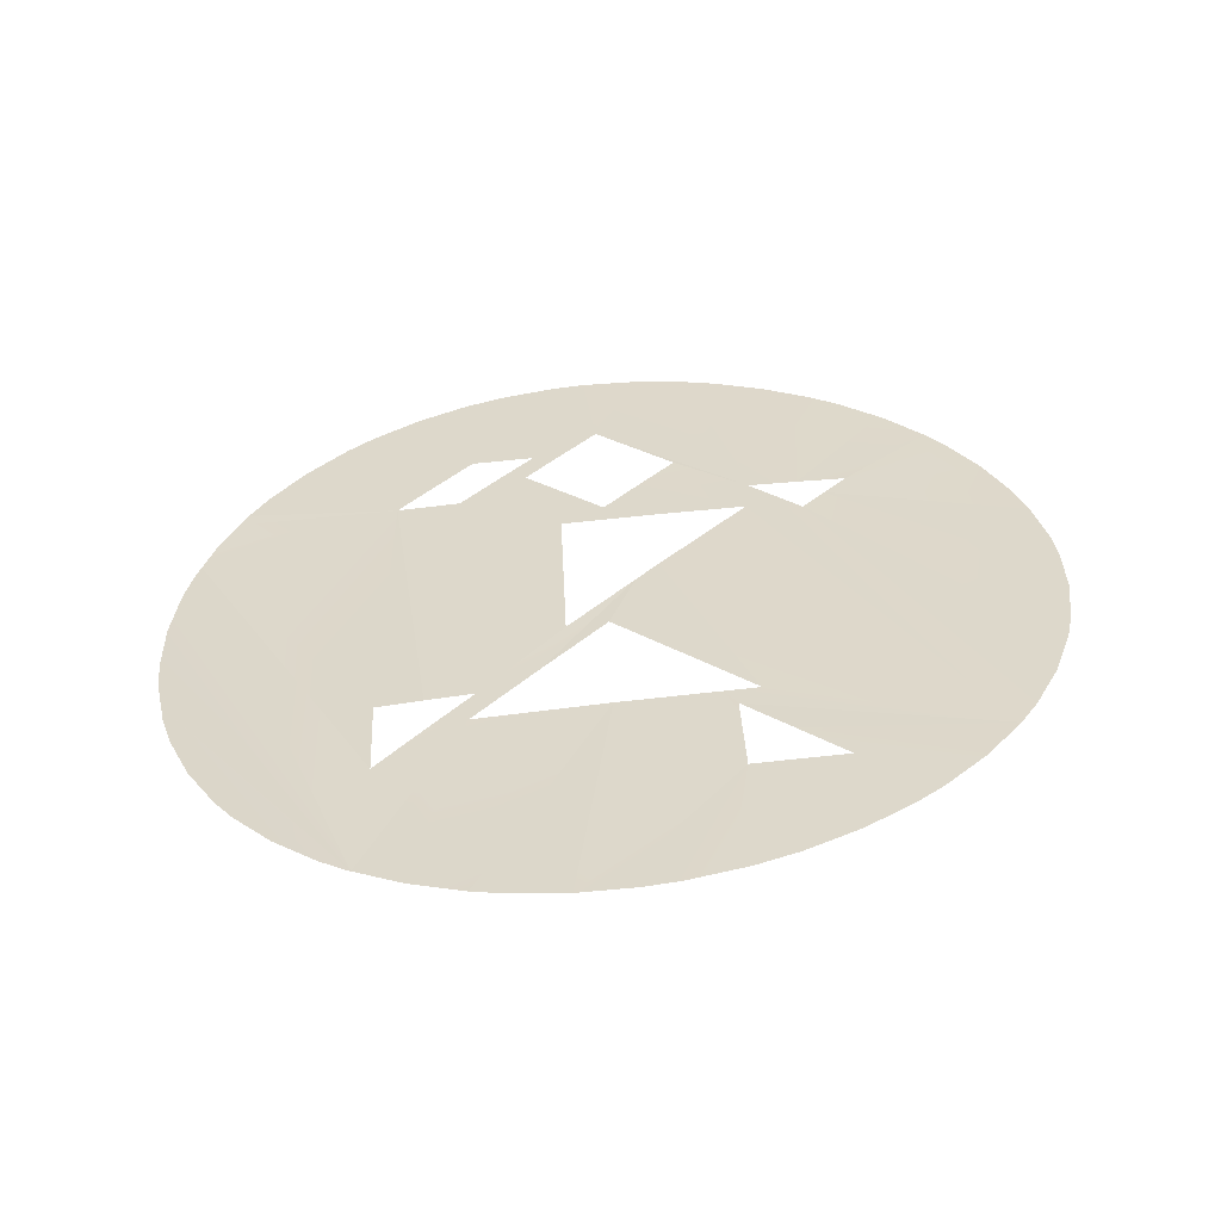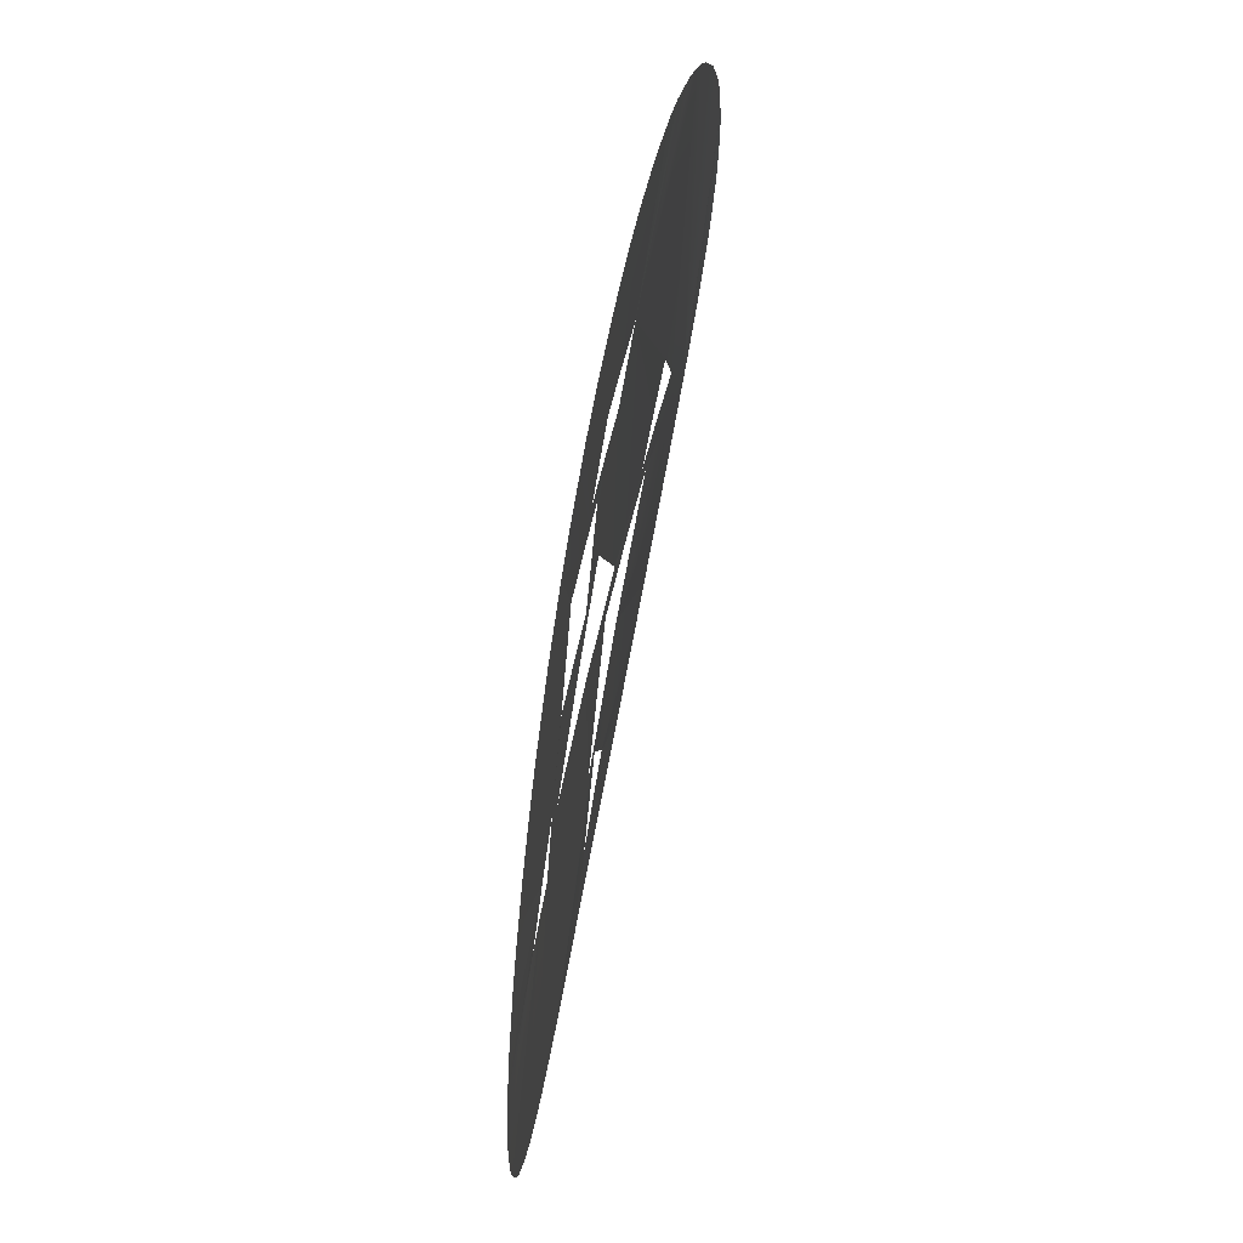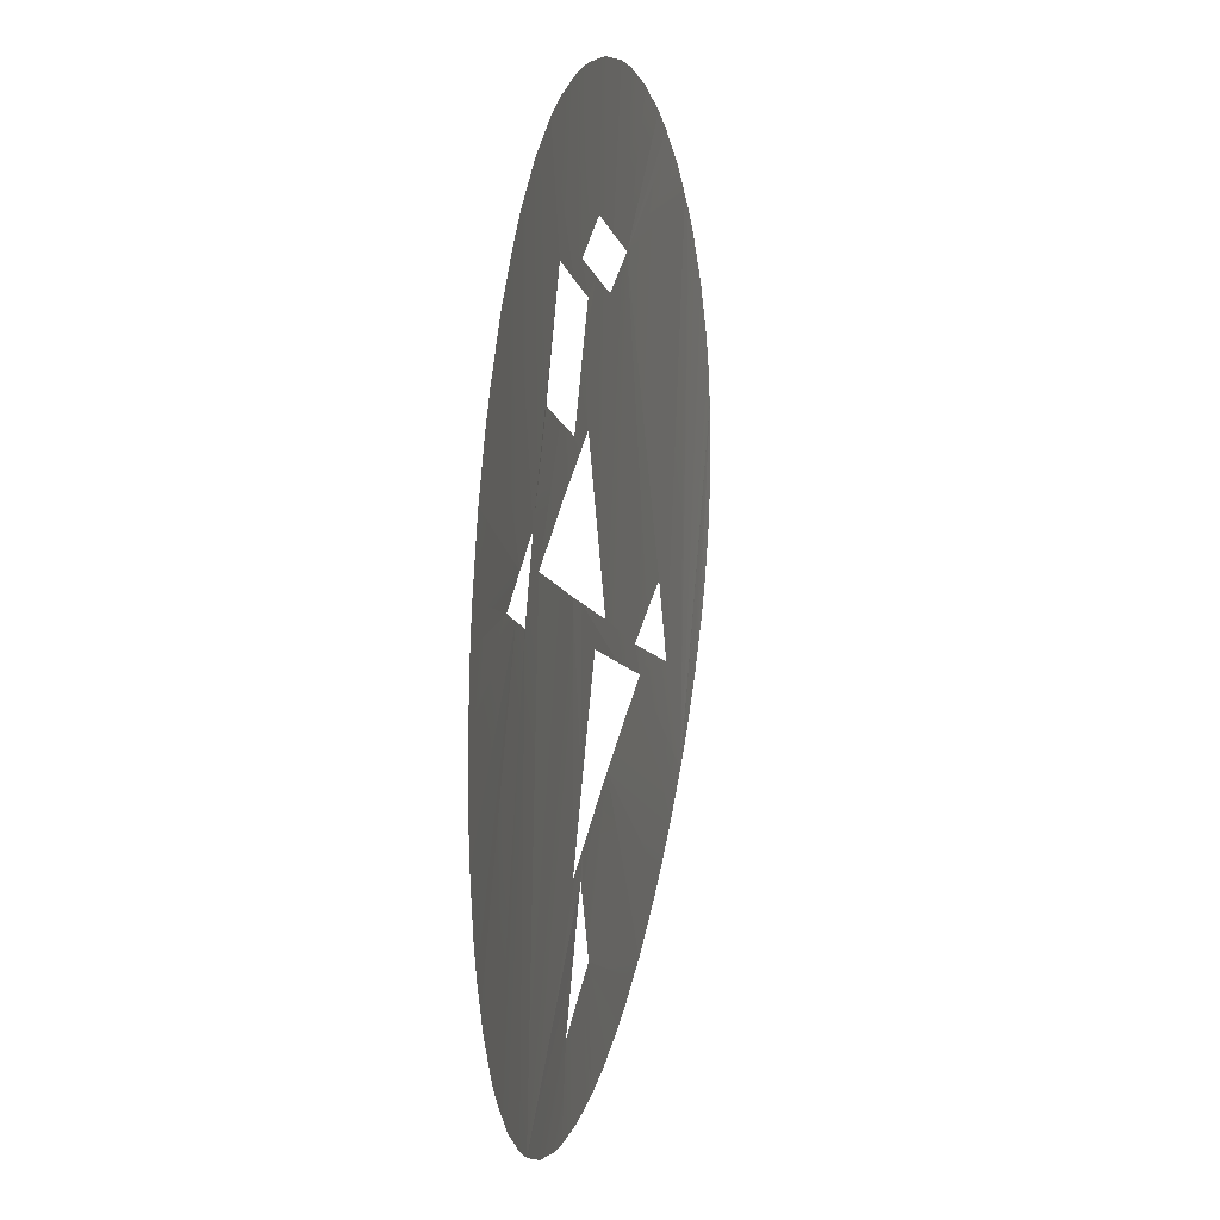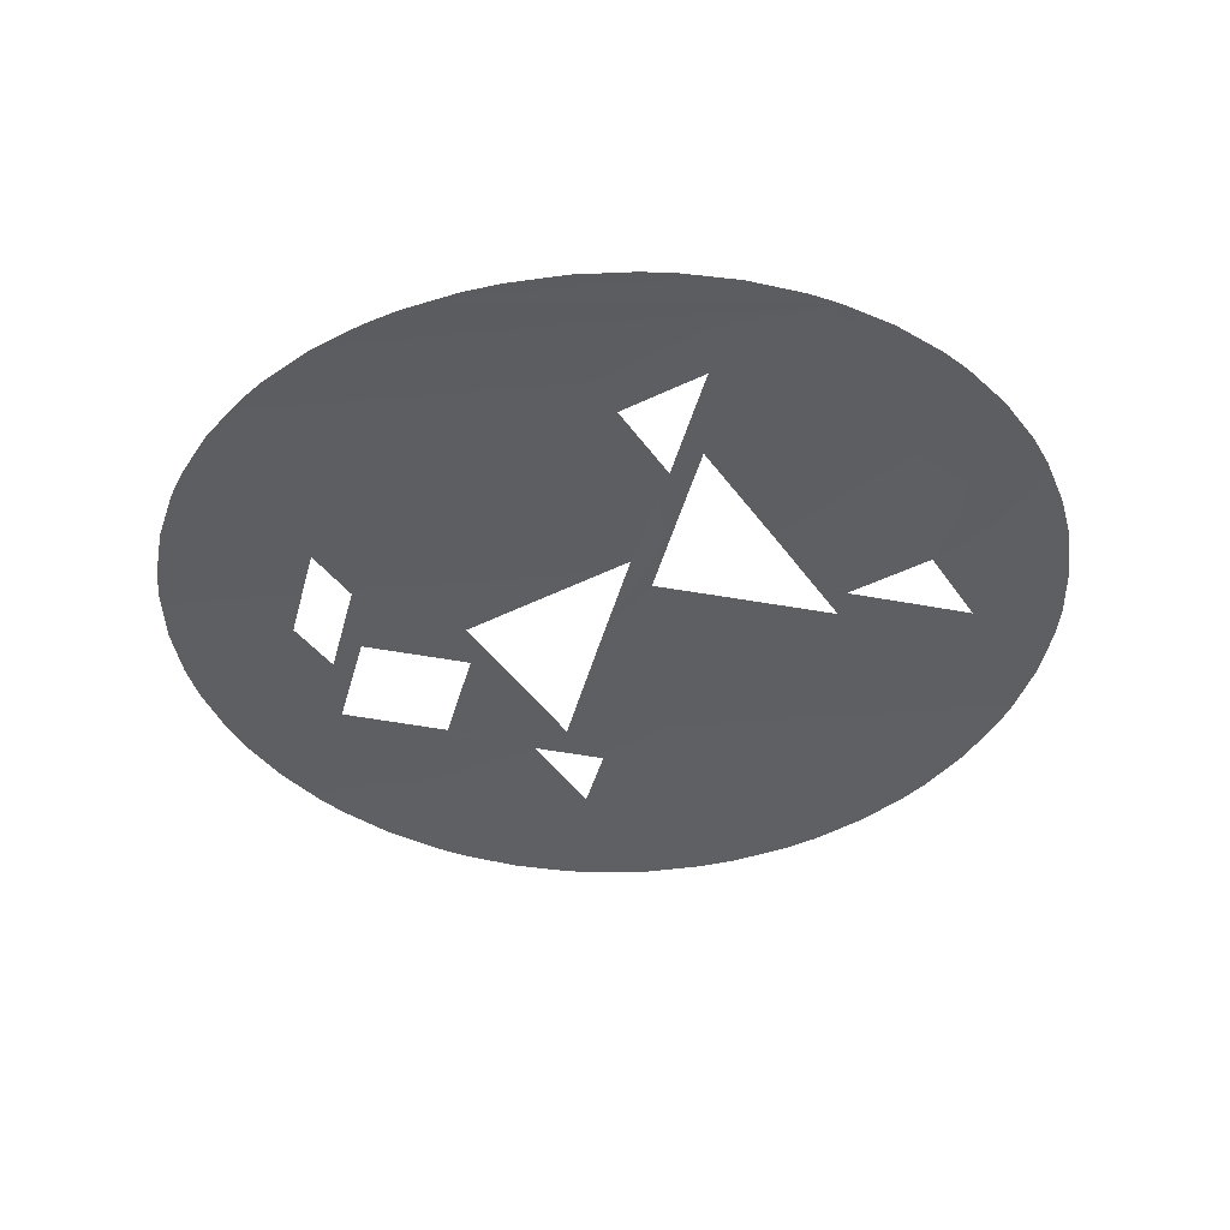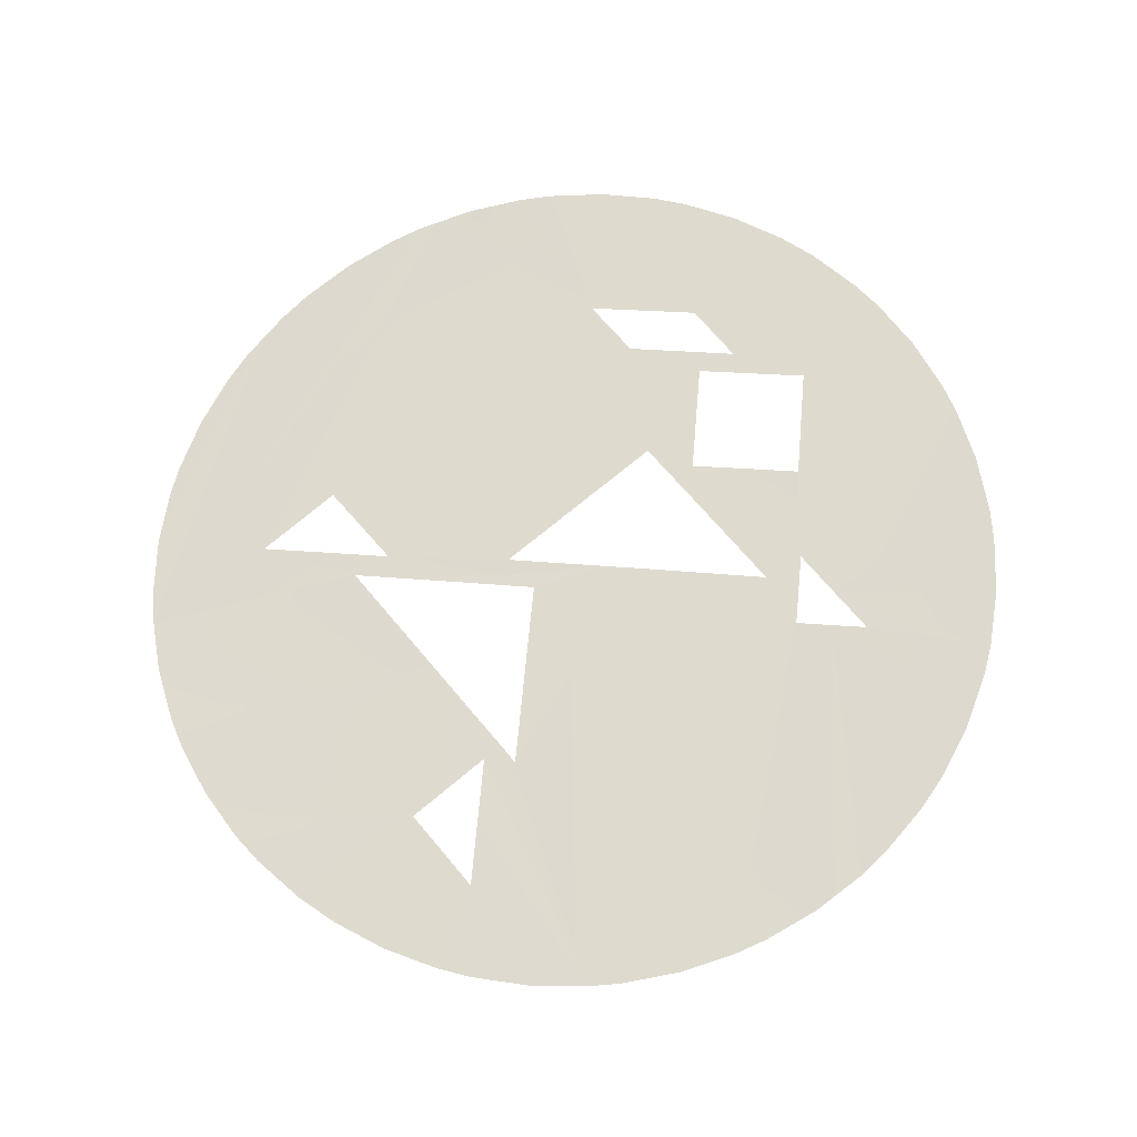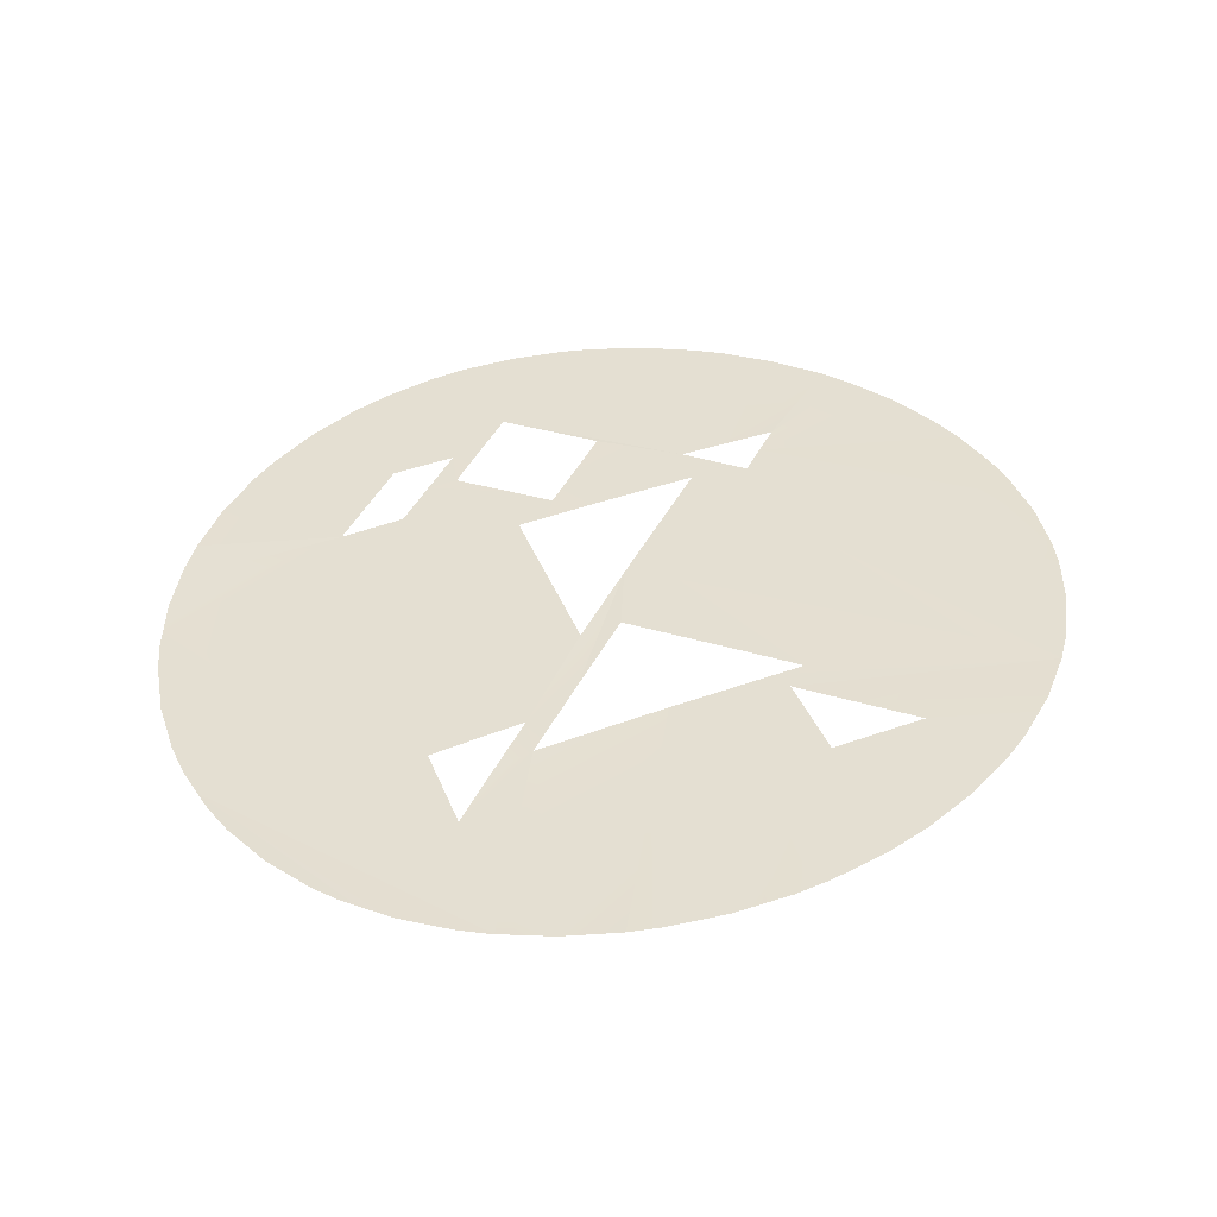
<metadata>
{"format":"obj","ext":"obj","renderer":"f3d","projection":"perspective","resolution":1024,"background":"white","views":[{"elev":31.4,"azim":-21.3,"up":"+Z"},{"elev":69.6,"azim":94.9,"up":"+Y"},{"elev":18.8,"azim":96.5,"up":"+Y"},{"elev":-45.9,"azim":-77.7,"up":"+Z"},{"elev":72.1,"azim":31.9,"up":"+Z"},{"elev":36.1,"azim":-38.8,"up":"+Z"}]}
</metadata>
<code>
v -0.01296 -0.01013 0.05117
v -0.01286 -0.01024 0.05118
v -0.01626 0.002227 0.05055
v -0.003857 -0.003076 0.05241
v -0.000641 -0.001508 0.05276
v 0.001245 0.00062 0.05294
v -0.006119 -0.01524 0.05214
v -0.005058 -0.01566 0.05226
v 0.00032 -0.01157 0.05285
v -0.003783 -0.01601 0.05241
v -0.002331 -0.01625 0.05257
v -0.009878 -0.01315 0.05164
v -0.002304 -0.0062 0.05258
v -0.01151 -0.01175 0.0514
v -0.006999 -0.004609 0.05203
v -0.01244 -0.01071 0.05125
v -0.01286 -0.01024 0.05118
v -0.009878 -0.01315 0.05164
v -0.009562 -0.01337 0.05169
v -0.002304 -0.0062 0.05258
v -0.008921 -0.01382 0.05178
v -0.007039 -0.01487 0.05202
v 0.001244 0.007538 0.05294
v 0.000168 0.00965 0.05284
v -0.000904 0.01005 0.05273
v -0.009686 -0.002193 0.05167
v -0.008012 -0.002733 0.0519
v -0.005053 0.009924 0.05226
v -0.000904 0.01005 0.05273
v 0.000168 0.00965 0.05284
v 0.000951 0.01097 0.05292
v -0.01031 0.01282 0.05158
v -0.0108 0.01237 0.05151
v -0.005053 0.009924 0.05226
v -0.01031 0.01282 0.05158
v -0.005053 0.009924 0.05226
v -0.009297 0.01357 0.05172
v -0.004263 0.01589 0.05236
v -0.005466 0.01552 0.05222
v -0.005466 0.01552 0.05222
v -0.0032 0.01085 0.05248
v -0.0032 0.01085 0.05248
v -0.007451 0.01467 0.05197
v -0.005053 0.009924 0.05226
v -0.007575 0.0146 0.05195
v -0.009297 0.01357 0.05172
v -0.01078 -0.005483 0.05151
v -0.009686 -0.002193 0.05167
v -0.01285 0.01021 0.05118
v -0.005053 0.009924 0.05226
v -0.0119 0.01135 0.05134
v -0.0108 0.01237 0.05151
v 0.000168 0.00965 0.05284
v 0.001244 0.0102 0.05294
v 0.001244 0.0102 0.05294
v 0.000951 0.01097 0.05292
v 0.000951 0.01097 0.05292
v 0.000951 0.01097 0.05292
v 0.001244 0.01639 0.05294
v 0.001244 0.01639 0.05294
v 0.001244 0.01639 0.05294
v -0.000187 0.01138 0.0528
v -0.000187 0.01138 0.0528
v -0.000187 0.01138 0.0528
v 1e-06 0.01645 0.05282
v 1e-06 0.01645 0.05282
v -0.001324 0.01179 0.05268
v -0.001324 0.01179 0.05268
v -0.002159 0.01631 0.0526
v -0.0032 0.01085 0.05248
v -0.0032 0.01085 0.05248
v -0.003897 0.01596 0.0524
v -0.004263 0.01589 0.05236
v 0.001245 0.00062 0.05294
v -0.00212 -0.001042 0.0526
v -0.003857 -0.003076 0.05241
v -0.006287 -0.00329 0.05212
v -0.006999 -0.004609 0.05203
v 0.007585 0.004825 0.05347
v 0.003851 0.01153 0.05318
v 0.005727 0.007844 0.05334
v 0.006873 0.0034 0.05342
v 0.003885 0.006905 0.05319
v 0.003526 0.004524 0.05315
v 0.002044 0.005967 0.05302
v 0.002044 0.005967 0.05302
v 0.001245 0.005291 0.05294
v 0.001245 0.005291 0.05294
v 0.001245 0.005291 0.05294
v 0.001244 0.007538 0.05294
v 0.001244 0.007538 0.05294
v 0.001244 0.007538 0.05294
v 0.000183 0.005648 0.05284
v 0.000183 0.005648 0.05284
v 0.000183 0.005648 0.05284
v -0.000904 0.01005 0.05273
v -0.000904 0.01005 0.05273
v -0.00097 0.002298 0.05272
v -0.00097 0.002298 0.05272
v -0.00275 0.009129 0.05253
v -0.00212 -0.001042 0.0526
v -0.005053 0.009924 0.05226
v -0.006287 -0.00329 0.05212
v -0.008012 -0.002733 0.0519
v 0.002009 0.01059 0.05302
v 0.003851 0.01153 0.05318
v 0.004891 0.01571 0.05327
v 0.004891 0.01571 0.05327
v 0.003649 0.01604 0.05316
v 0.002009 0.01059 0.05302
v 0.002009 0.01059 0.05302
v 0.002247 0.01626 0.05304
v 0.002247 0.01626 0.05304
v 0.002247 0.01626 0.05304
v 0.001244 0.0102 0.05294
v 0.001244 0.0102 0.05294
v 0.001244 0.0102 0.05294
v 0.001516 0.01638 0.05297
v 0.001516 0.01638 0.05297
v 0.001244 0.01639 0.05294
v 0.009473 0.01344 0.05359
v 0.007585 0.004825 0.05347
v 0.009756 0.01324 0.05361
v 0.009383 0.004221 0.05358
v 0.0114 0.01186 0.0537
v 0.01236 0.0108 0.05375
v 0.009473 0.01344 0.05359
v 0.008768 0.01392 0.05355
v 0.007585 0.004825 0.05347
v 0.006876 0.01495 0.05342
v 0.003851 0.01153 0.05318
v 0.006025 0.01527 0.05335
v 0.004891 0.01571 0.05327
v 0.01118 0.003619 0.05369
v 0.01589 0.004262 0.0539
v 0.01553 0.005433 0.05389
v 0.01118 0.003619 0.05369
v 0.01553 0.005433 0.05389
v 0.009383 0.004221 0.05358
v 0.01469 0.007418 0.05385
v 0.01459 0.007578 0.05385
v 0.01459 0.007578 0.05385
v 0.01359 0.009265 0.0538
v 0.009383 0.004221 0.05358
v 0.01286 0.01025 0.05377
v 0.01236 0.0108 0.05375
v 0.009985 0.003002 0.05362
v 0.01528 -0.006019 0.05388
v 0.01572 -0.004869 0.05389
v 0.01572 -0.004869 0.05389
v 0.01605 -0.00362 0.05391
v 0.009985 0.003002 0.05362
v 0.01627 -0.002229 0.05391
v 0.01638 -0.001486 0.05392
v 0.01638 -0.001486 0.05392
v 0.01645 -0 0.05392
v 0.009985 0.003002 0.05362
v 0.01631 0.002158 0.05391
v 0.01118 0.003619 0.05369
v 0.01596 0.003901 0.0539
v 0.01589 0.004262 0.0539
v 0.01026 -0.01286 0.05364
v 0.0108 -0.01236 0.05366
v 0.008792 0.002385 0.05355
v 0.01187 -0.01139 0.05372
v 0.01325 -0.009745 0.05379
v 0.01325 -0.009745 0.05379
v 0.01344 -0.009473 0.0538
v 0.008792 0.002385 0.05355
v 0.01393 -0.008753 0.05382
v 0.009985 0.003002 0.05362
v 0.01496 -0.006859 0.05386
v 0.01528 -0.006019 0.05388
v 0.005727 0.007844 0.05334
v 0.003885 0.006905 0.05319
v 0.007585 0.004825 0.05347
v 0.006873 0.0034 0.05342
v 0.008792 0.002385 0.05355
v 0.00926 -0.0136 0.05358
v 0.01026 -0.01286 0.05364
v -0.000641 -0.001508 0.05276
v 0.000929 -0.004668 0.05291
v 0.000929 -0.004668 0.05291
v 0.001245 0.00062 0.05294
v 0.001245 0.00062 0.05294
v 0.001245 0.00062 0.05294
v 0.001244 -0.005301 0.05294
v 0.001244 -0.005301 0.05294
v 0.001244 -0.005301 0.05294
v 0.002372 0.001177 0.05305
v 0.002372 0.001177 0.05305
v 0.002499 -0.007827 0.05306
v 0.001417 -0.008307 0.05296
v 0.002513 -0.01049 0.05306
v 0.00926 -0.0136 0.05358
v 0.006873 0.0034 0.05342
v 0.002372 0.001177 0.05305
v 0.00926 -0.0136 0.05358
v 0.002499 -0.007827 0.05306
v 0.001417 -0.008307 0.05296
v 0.001417 -0.008307 0.05296
v 0.001245 -0.007402 0.05294
v 0.001245 -0.007402 0.05294
v 0.001244 -0.008821 0.05294
v 0.001244 -0.008821 0.05294
v -0.002304 -0.0062 0.05258
v 0.00032 -0.01157 0.05285
v -0.007039 -0.01487 0.05202
v -0.006119 -0.01524 0.05214
v -0.002331 -0.01625 0.05257
v -0.001653 -0.01637 0.05265
v 0.00032 -0.01157 0.05285
v 0.00032 -0.01157 0.05285
v 1e-06 -0.01645 0.05282
v 1e-06 -0.01645 0.05282
v 0.001244 -0.01188 0.05294
v 0.001244 -0.01637 0.05294
v 0.001244 -0.01637 0.05294
v 0.001965 -0.01212 0.05301
v 0.001965 -0.01212 0.05301
v 0.001965 -0.01212 0.05301
v 0.002153 -0.01631 0.05303
v 0.002153 -0.01631 0.05303
v 0.00361 -0.01267 0.05316
v 0.00361 -0.01267 0.05316
v 0.0039 -0.01596 0.05319
v 0.004254 -0.01589 0.05322
v 0.004254 -0.01589 0.05322
v 0.005432 -0.01553 0.05331
v 0.00361 -0.01267 0.05316
v 0.007414 -0.01469 0.05346
v 0.002513 -0.01049 0.05306
v 0.007578 -0.01459 0.05347
v 0.00926 -0.0136 0.05358
v -0.01328 0.009699 0.05111
v -0.01344 0.009472 0.05108
v -0.01286 -0.01024 0.05118
v -0.006287 -0.00329 0.05212
v -0.008584 -0.00441 0.05182
v -0.006999 -0.004609 0.05203
v -0.01078 -0.005483 0.05151
v -0.01286 -0.01024 0.05118
v -0.01286 -0.01024 0.05118
v -0.01285 0.01021 0.05118
v -0.01285 0.01021 0.05118
v -0.01328 0.009699 0.05111
v -0.01344 0.009472 0.05108
v -0.01398 0.008665 0.05099
v -0.01286 -0.01024 0.05118
v -0.01499 0.006778 0.0508
v -0.01528 0.006011 0.05075
v -0.01528 0.006011 0.05075
v -0.01574 0.004795 0.05066
v -0.01286 -0.01024 0.05118
v -0.01608 0.003474 0.05059
v -0.01626 0.002227 0.05055
v -0.01626 0.002227 0.05055
v -0.01639 0.001359 0.05053
v -0.01531 -0.005683 0.05074
v -0.01645 0 0.05052
v -0.01631 -0.002143 0.05054
v -0.01631 -0.002143 0.05054
v -0.01597 -0.003861 0.05061
v -0.01531 -0.005683 0.05074
v -0.0159 -0.00423 0.05063
v -0.01555 -0.005369 0.0507
v -0.01555 -0.005369 0.0507
v -0.01472 -0.007351 0.05085
v -0.01531 -0.005683 0.05074
v -0.01463 -0.007506 0.05087
v -0.01626 0.002227 0.05055
v -0.01364 -0.009198 0.05105
v -0.01296 -0.01013 0.05117
f 38 39 42
f 53 55 56
f 54 59 57
f 58 60 63
f 64 65 68
f 71 72 73
f 86 90 87
f 88 91 95
f 94 96 99
f 110 113 116
f 112 118 115
f 117 119 120
f 183 188 185
f 186 189 191
f 201 203 204
f 212 214 216
f 216 218 221
f 217 223 219
f 225 226 227
f 235 236 237
f 242 244 246
f 1 2 3
f 4 5 6
f 7 8 9
f 8 10 9
f 9 10 11
f 12 13 14
f 13 15 14
f 14 15 16
f 15 17 16
f 18 19 20
f 19 21 20
f 20 21 22
f 23 24 25
f 26 27 28
f 29 30 31
f 32 33 34
f 35 36 37
f 40 43 41
f 41 43 44
f 43 45 44
f 44 45 46
f 47 48 49
f 48 50 49
f 49 50 51
f 50 52 51
f 61 66 62
f 66 69 67
f 67 69 70
f 69 72 70
f 74 75 76
f 75 77 76
f 76 77 78
f 79 80 81
f 82 83 84
f 83 85 84
f 84 85 89
f 92 97 93
f 97 100 98
f 98 100 101
f 100 102 101
f 101 102 103
f 102 104 103
f 105 106 107
f 108 109 111
f 109 114 111
f 121 122 123
f 122 124 123
f 123 124 125
f 124 126 125
f 127 128 129
f 128 130 129
f 129 130 131
f 130 132 131
f 131 132 133
f 134 135 136
f 137 138 139
f 138 140 139
f 139 140 141
f 142 143 144
f 143 145 144
f 144 145 146
f 147 148 149
f 150 151 152
f 151 153 152
f 152 153 154
f 155 156 157
f 156 158 157
f 157 158 159
f 158 160 159
f 159 160 161
f 162 163 164
f 163 165 164
f 164 165 166
f 167 168 169
f 168 170 169
f 169 170 171
f 170 172 171
f 171 172 173
f 174 175 176
f 175 177 176
f 176 177 178
f 177 179 178
f 178 179 180
f 181 182 184
f 187 192 190
f 193 194 195
f 196 197 198
f 197 199 198
f 198 199 200
f 199 202 200
f 202 206 205
f 205 206 207
f 206 208 207
f 207 208 209
f 210 211 213
f 211 215 213
f 215 217 216
f 220 222 224
f 222 226 224
f 228 229 230
f 229 231 230
f 230 231 232
f 231 233 232
f 232 233 234
f 238 239 240
f 239 241 240
f 240 241 243
f 241 245 243
f 247 248 249
f 248 250 249
f 249 250 251
f 252 253 254
f 253 255 254
f 254 255 256
f 257 258 259
f 258 260 259
f 259 260 261
f 262 263 264
f 263 265 264
f 264 265 266
f 267 268 269
f 268 270 269
f 269 270 271
f 270 272 271
f 271 272 273

</code>
